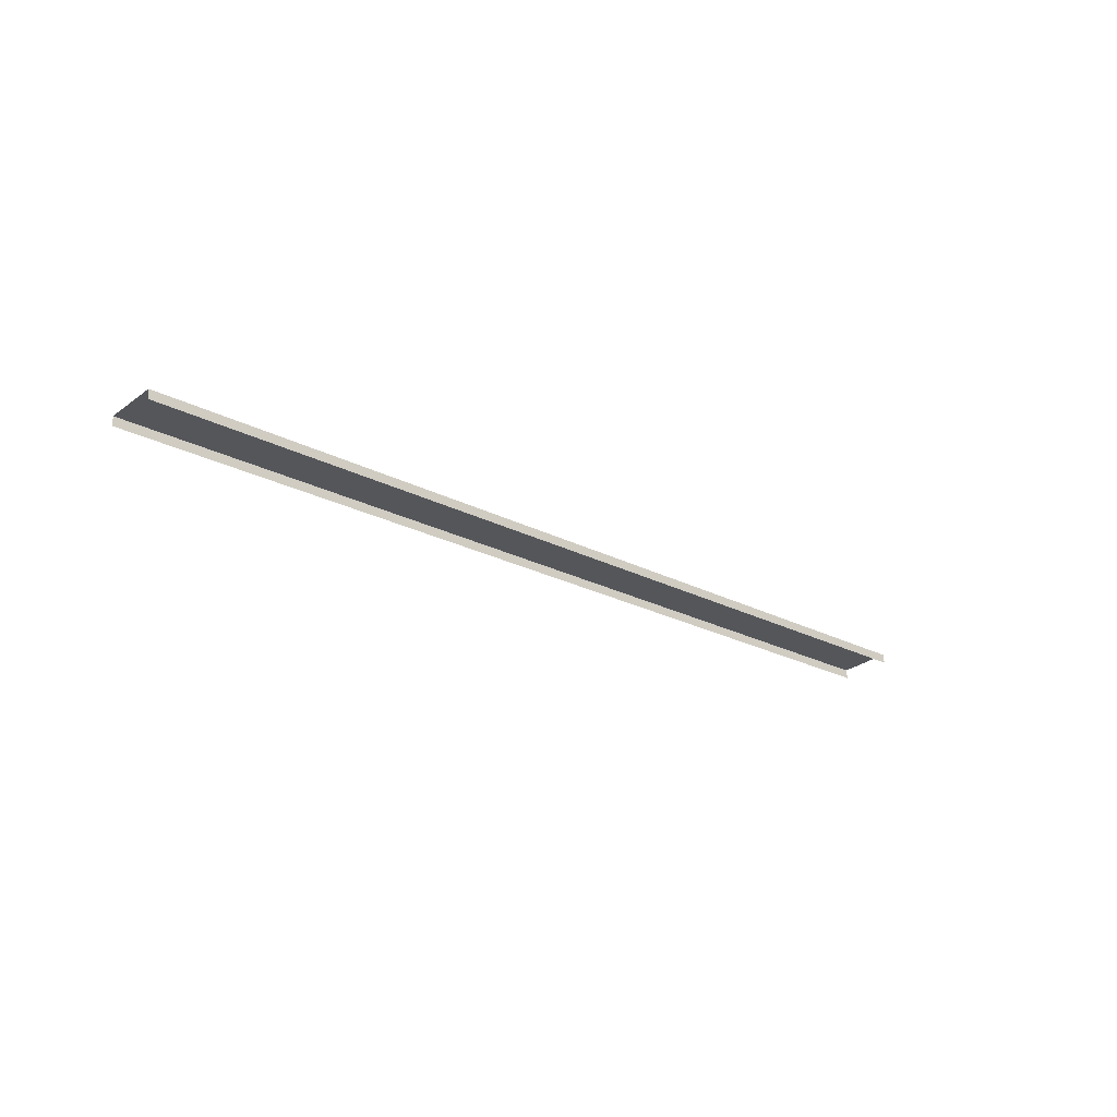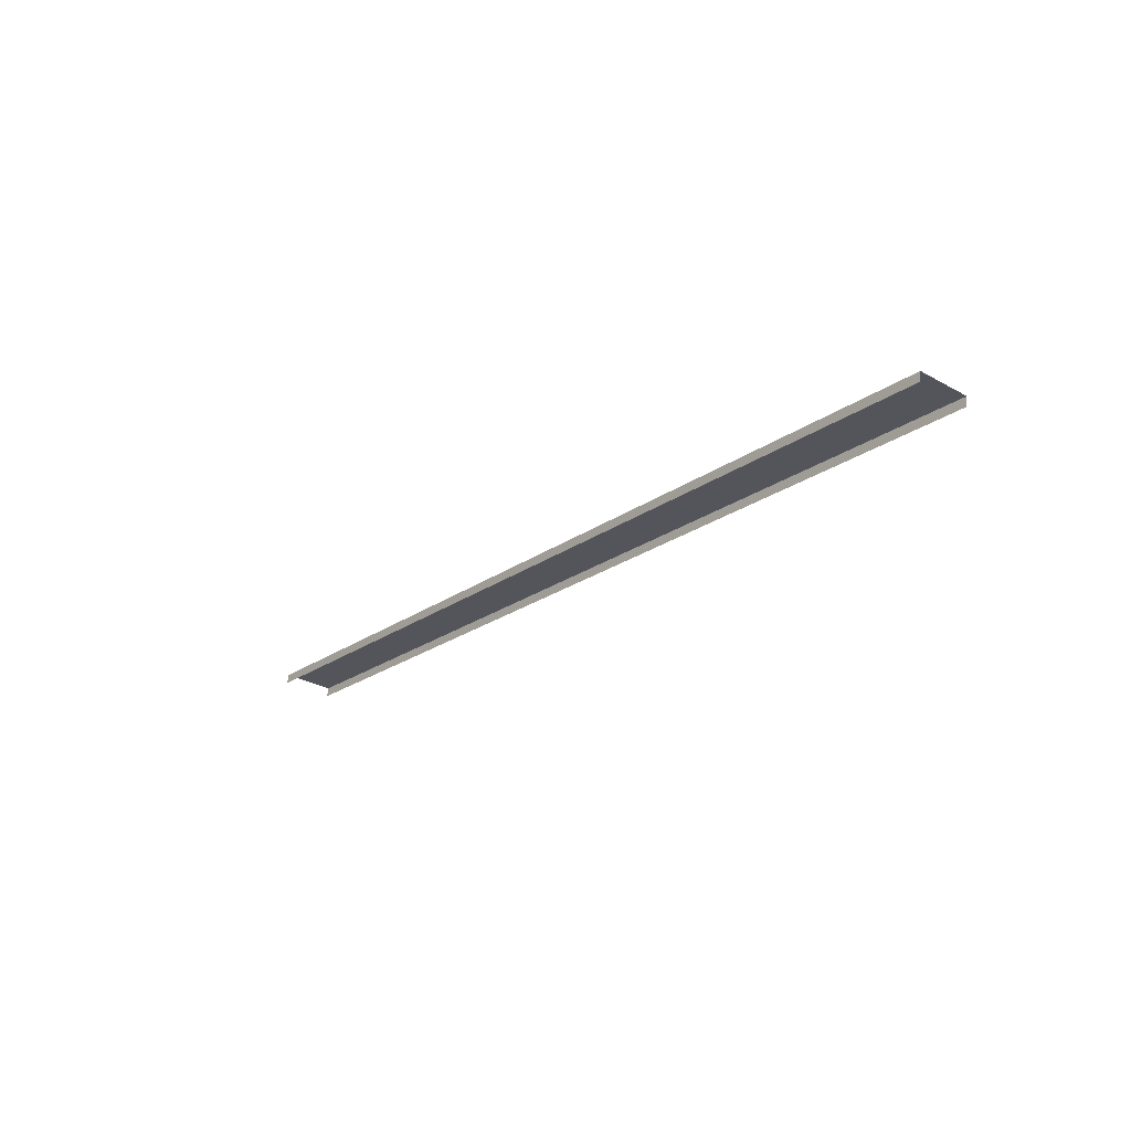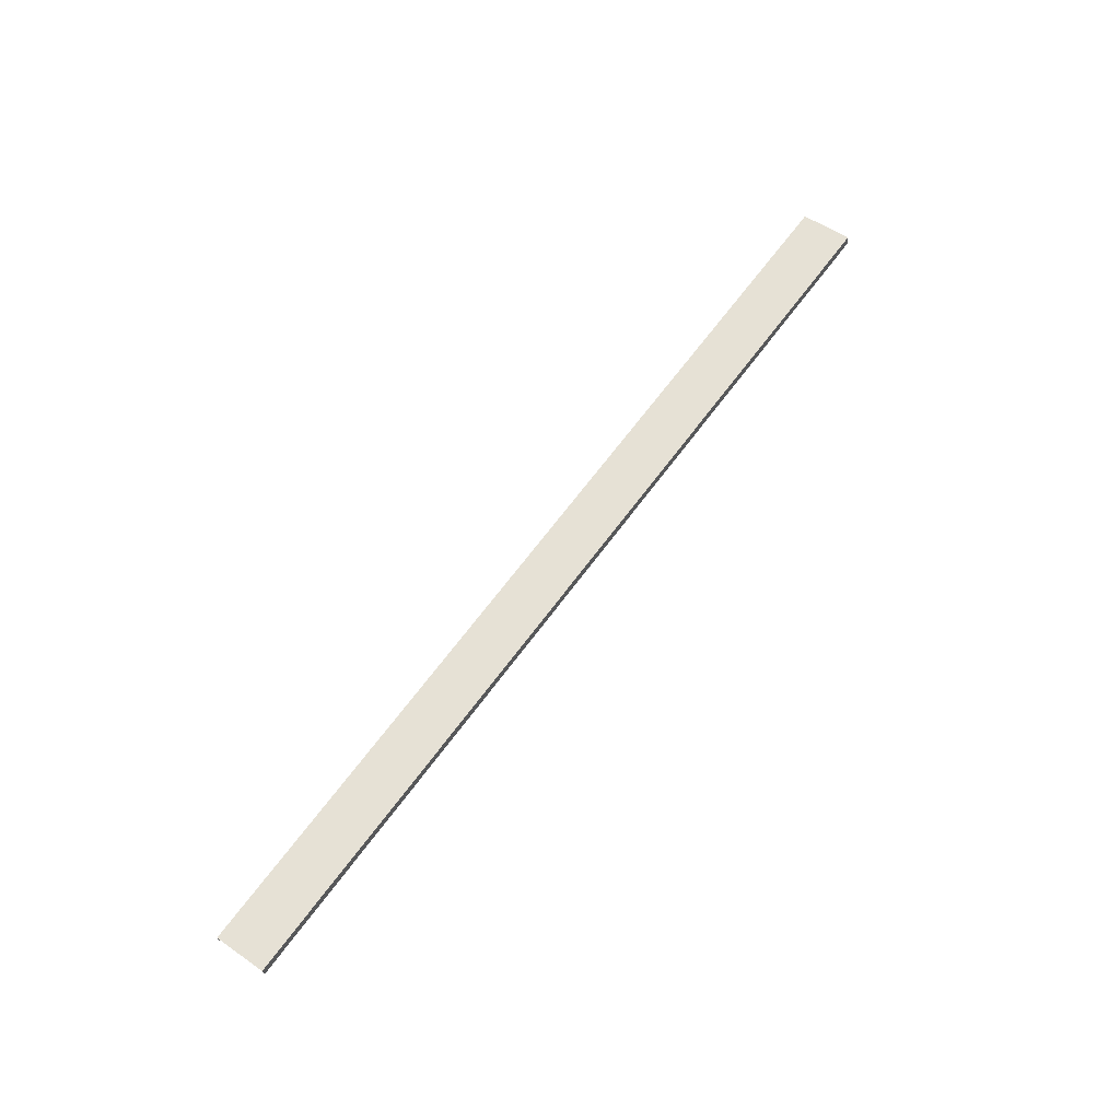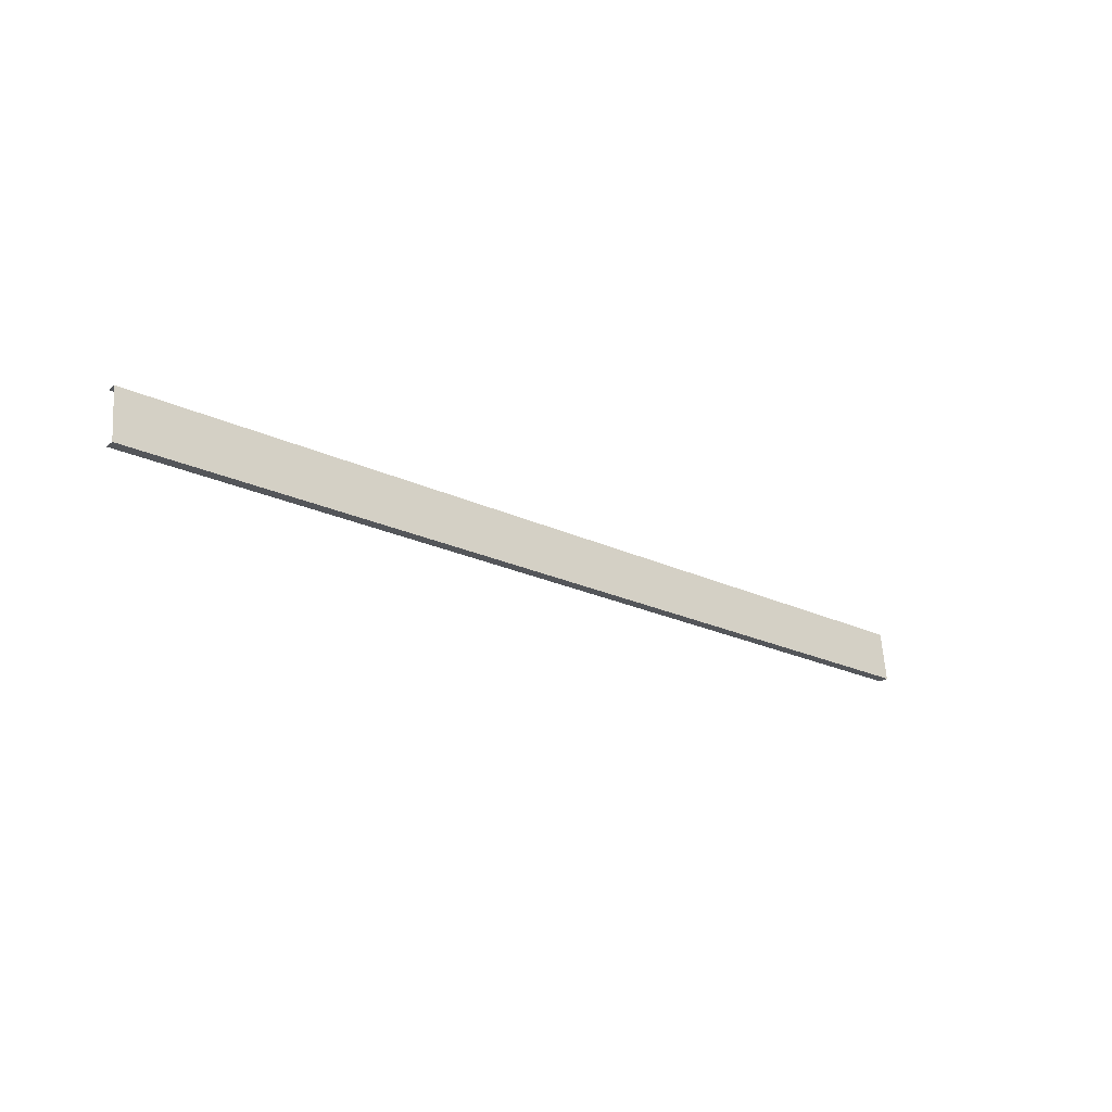
<metadata>
{"format":"obj","ext":"obj","renderer":"f3d","projection":"perspective","resolution":1024,"background":"white","views":[{"elev":-21.8,"azim":136.5,"up":"+Y"},{"elev":-21.3,"azim":-127.9,"up":"+Y"},{"elev":64.3,"azim":126.0,"up":"+Y"},{"elev":-21.3,"azim":139.1,"up":"+Z"}]}
</metadata>
<code>
o #ID2899
v -0.6727 0.01627 -0.1085
v -0.6438 0.01644 -0.1101
v -0.6438 0.01627 -0.1085
v -0.6727 0.01644 -0.1101
v -0.6727 0.01644 -0.1101
v -0.6727 0.01627 -0.1085
v -0.6438 0.01644 -0.1101
v -0.6438 0.01627 -0.1085
v -0.6438 0.01627 -0.1085
v -0.6727 0.01598 -0.1086
v -0.6438 0.01598 -0.1086
v -0.6727 0.01627 -0.1085
v -0.6727 0.01627 -0.1085
v -0.6438 0.01627 -0.1085
v -0.6727 0.01598 -0.1086
v -0.6438 0.01598 -0.1086
v -0.6727 0.01644 -0.1101
v -0.6438 0.01615 -0.1102
v -0.6727 0.01615 -0.1102
v -0.6438 0.01644 -0.1101
v -0.6438 0.01644 -0.1101
v -0.6727 0.01644 -0.1101
v -0.6438 0.01615 -0.1102
v -0.6727 0.01615 -0.1102
f 1 2 3
f 2 1 4
f 13 14 15
f 16 15 14
f 21 22 23
f 24 23 22
f 5 6 7
f 8 7 6
f 9 10 11
f 10 9 12
f 17 18 19
f 18 17 20

</code>
